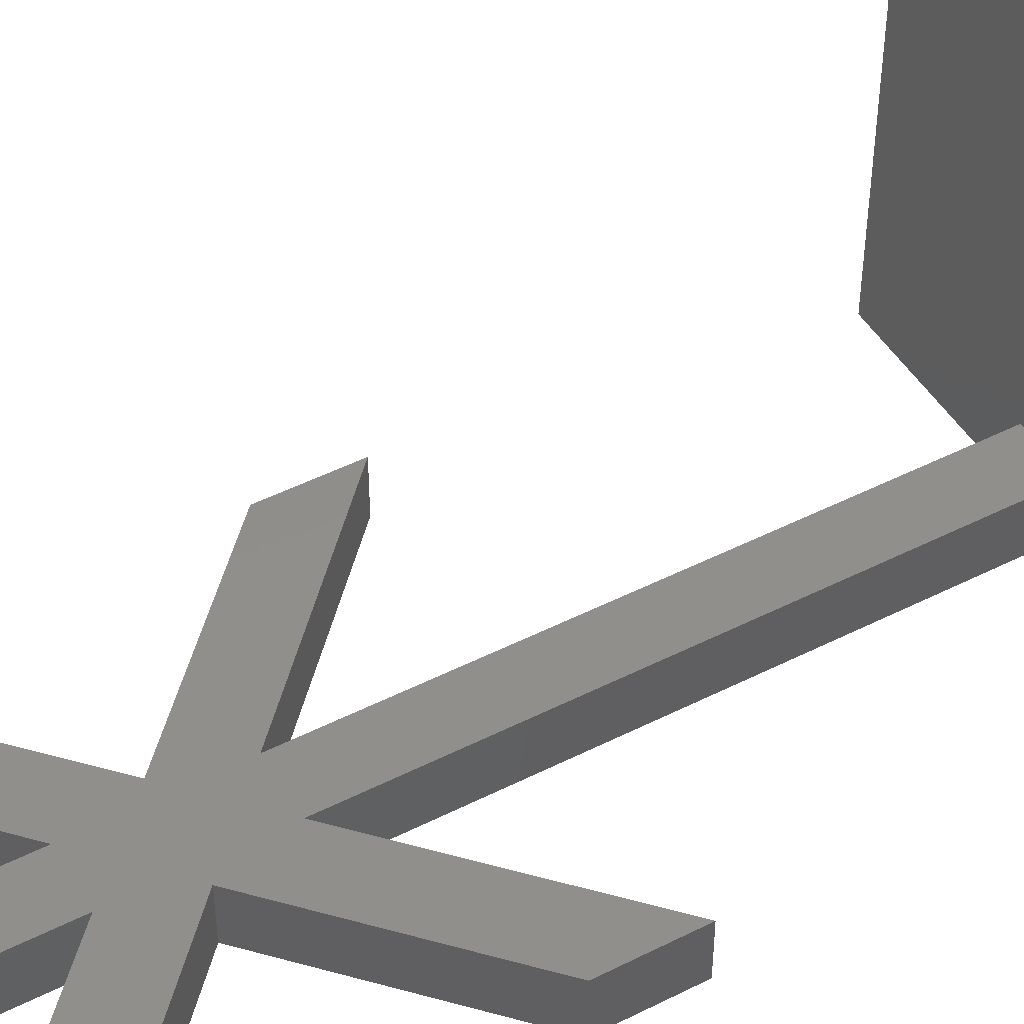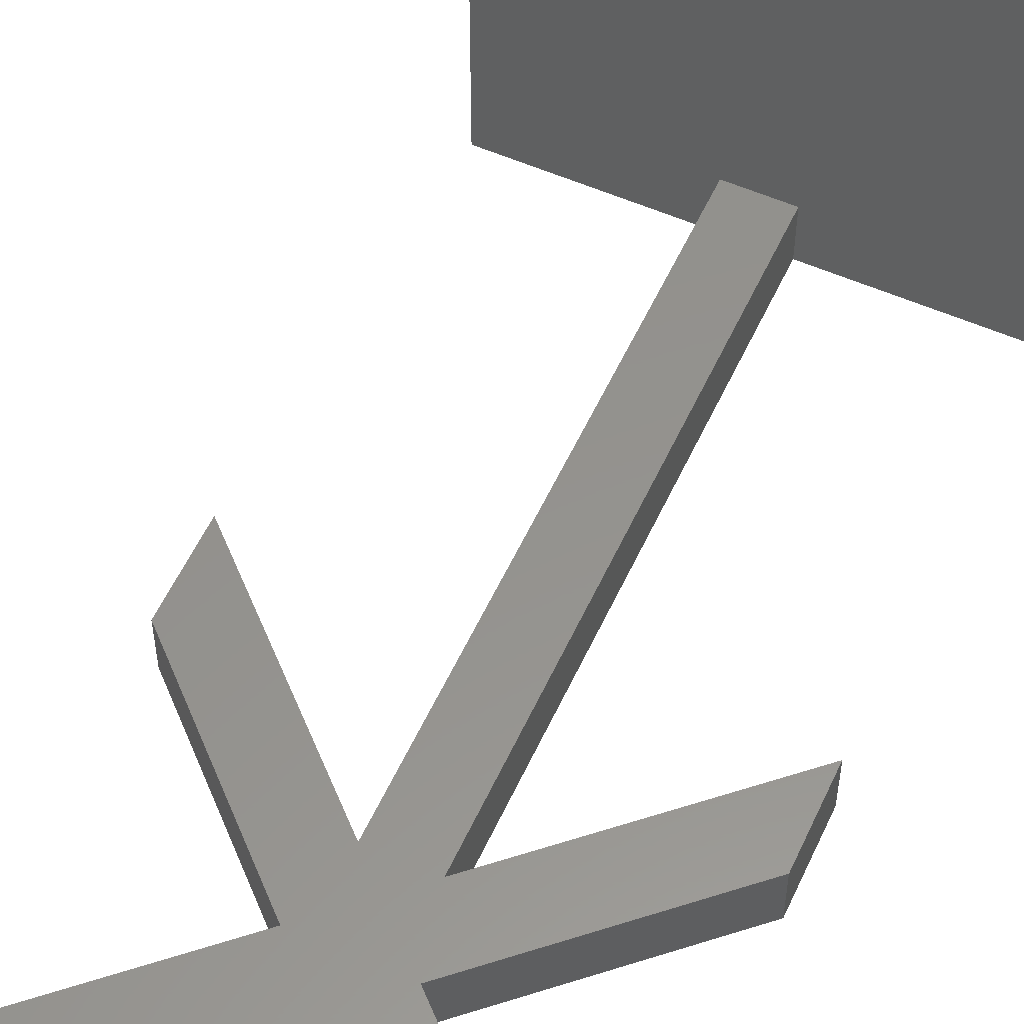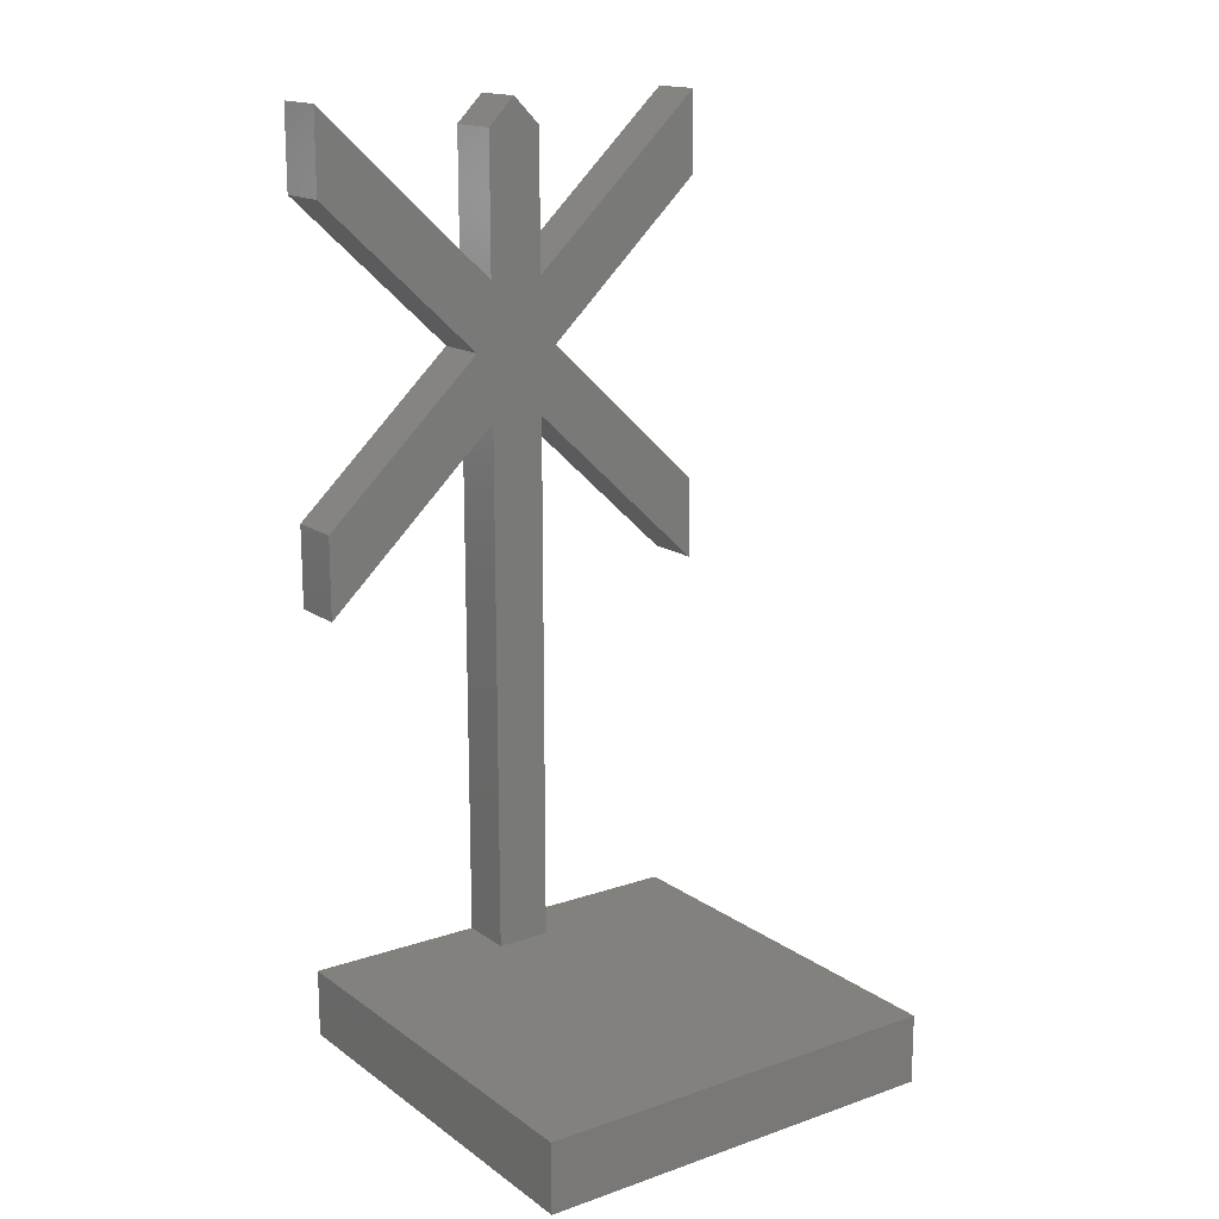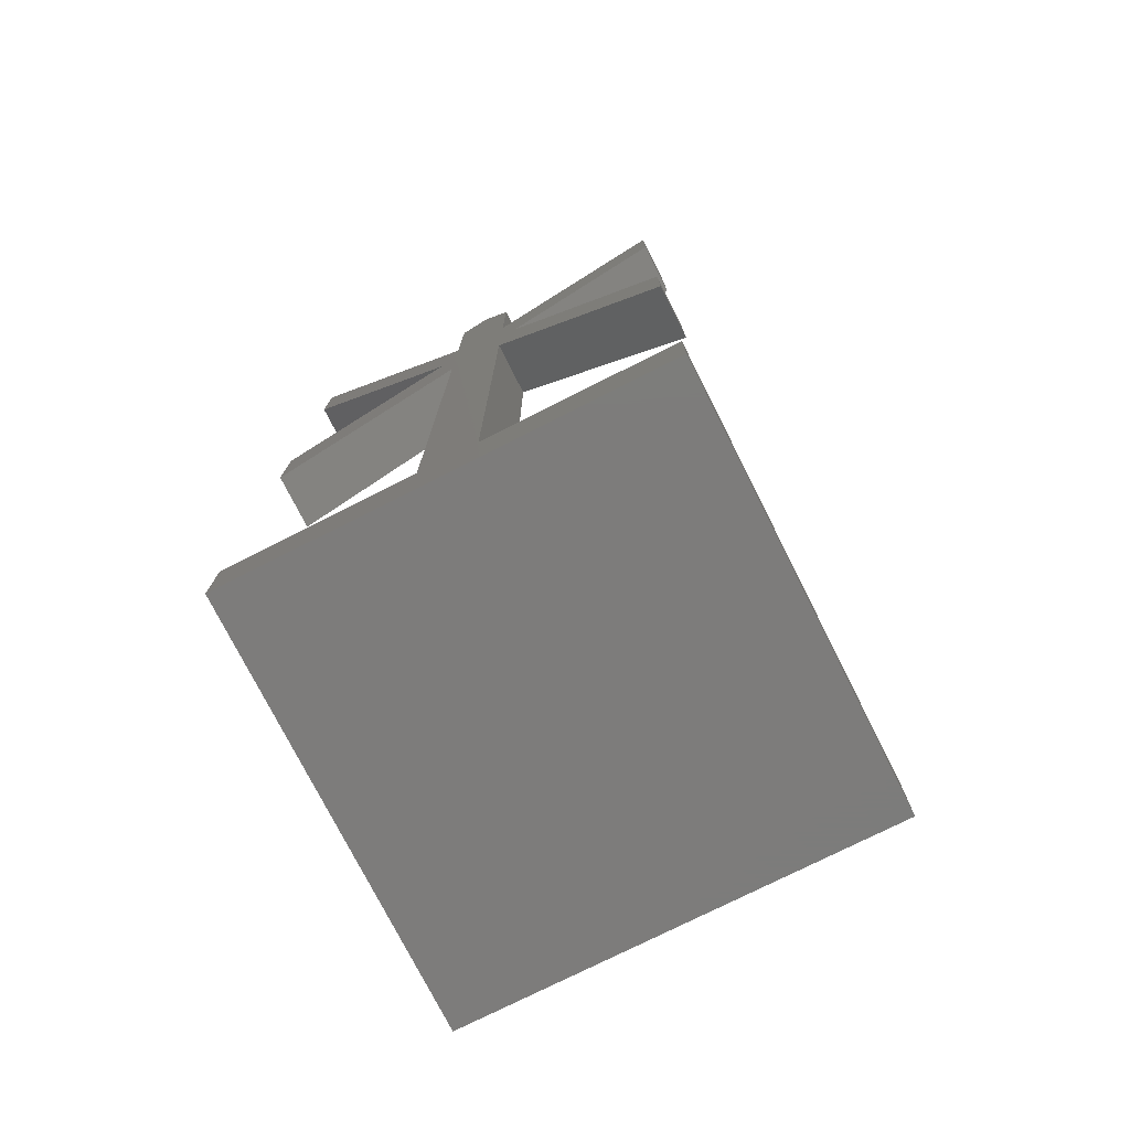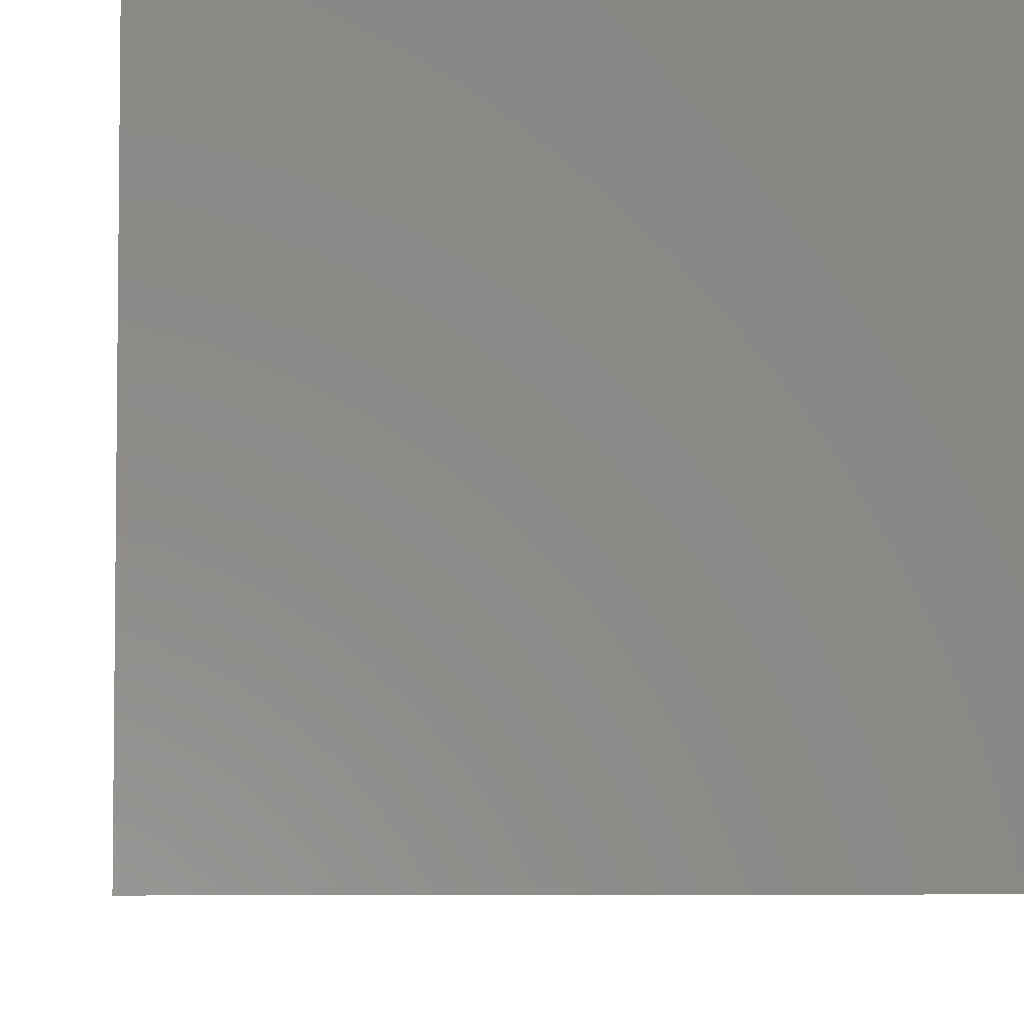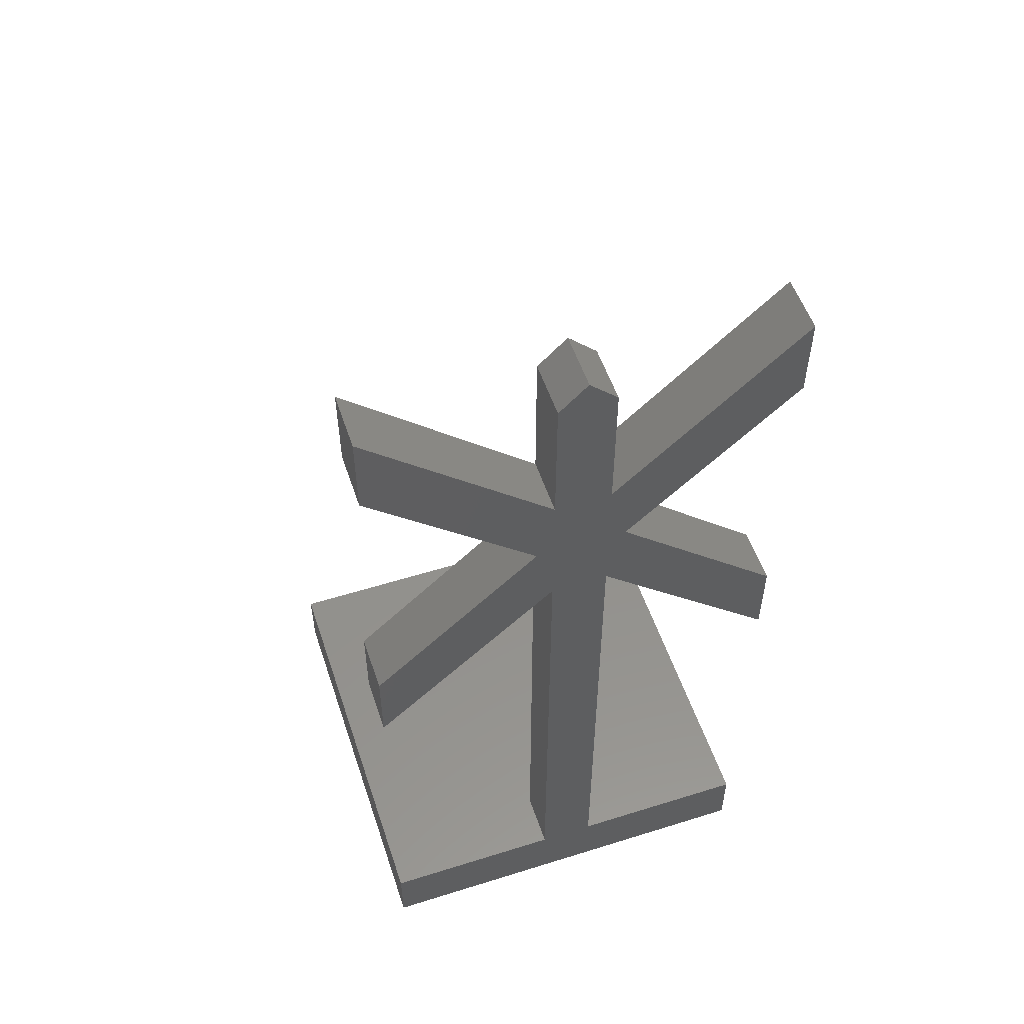
<metadata>
{"format":"stl","ext":"stl","renderer":"f3d","projection":"perspective","resolution":1024,"background":"white","views":[{"elev":47.4,"azim":-119.7,"up":"+Z"},{"elev":56.2,"azim":-155.4,"up":"+Z"},{"elev":16.1,"azim":-35.3,"up":"+Y"},{"elev":-75.9,"azim":-153.2,"up":"+Y"},{"elev":-4.9,"azim":-4.2,"up":"+Z"},{"elev":54.2,"azim":161.6,"up":"+Y"}]}
</metadata>
<code>
# stl→obj: 46 verts, 88 faces
v 7.5 30 2
v 7.5 33 0
v 7.5 33 2
v 7.5 30 0
v -1.607 24.5 0
v -7.5 19 2
v -1.607 24.5 2
v -7.5 19 0
v 1 26.93 2
v 1 26.93 0
v 1.607 24.5 0
v 1.607 24.5 2
v -7.5 16 0
v -1 22.07 2
v -7.5 16 2
v -1 22.07 0
v 1 22.07 2
v 7.5 19 2
v 7.5 16 2
v -7.5 30 2
v -1 26.93 2
v -7.5 33 2
v 1 32 2
v -1 32 2
v 0 33 2
v 1 2.5 2
v -1 2.5 2
v 1 22.07 0
v 7.5 19 0
v 7.5 16 0
v -1 26.93 0
v 7.5 0 0
v 1 2.5 0
v 7.5 2.5 0
v -1 2.5 0
v -7.5 0 0
v -7.5 2.5 0
v 1 32 0
v -1 32 0
v 0 33 0
v -7.5 30 0
v -7.5 33 0
v -7.5 2.5 15
v -7.5 0 15
v 7.5 0 15
v 7.5 2.5 15
f 1 2 3
f 2 1 4
f 5 6 7
f 6 5 8
f 2 9 3
f 9 2 10
f 11 1 12
f 1 11 4
f 13 14 15
f 14 13 16
f 9 1 3
f 1 9 12
f 17 18 12
f 18 17 19
f 7 12 9
f 17 7 14
f 20 21 22
f 21 20 7
f 21 9 23
f 7 9 21
f 24 23 25
f 23 24 21
f 12 7 17
f 17 14 26
f 26 14 27
f 6 14 7
f 14 6 15
f 13 6 8
f 6 13 15
f 28 29 30
f 29 28 11
f 10 4 11
f 4 10 2
f 5 11 28
f 10 5 31
f 8 16 13
f 16 8 5
f 32 33 34
f 16 28 33
f 5 28 16
f 11 5 10
f 16 33 35
f 32 35 33
f 36 35 32
f 35 36 37
f 10 31 38
f 39 38 31
f 38 39 40
f 41 31 5
f 31 41 42
f 41 22 42
f 22 41 20
f 31 22 21
f 22 31 42
f 29 12 18
f 12 29 11
f 41 7 20
f 7 41 5
f 28 19 17
f 19 28 30
f 19 29 18
f 29 19 30
f 36 43 37
f 43 36 44
f 45 34 46
f 34 45 32
f 36 45 44
f 45 36 32
f 43 45 46
f 45 43 44
f 46 26 43
f 34 26 46
f 26 34 33
f 27 43 26
f 37 27 35
f 27 37 43
f 39 25 40
f 25 39 24
f 23 40 25
f 40 23 38
f 31 24 39
f 24 31 21
f 35 14 16
f 14 35 27
f 9 38 23
f 38 9 10
f 26 28 17
f 28 26 33

</code>
